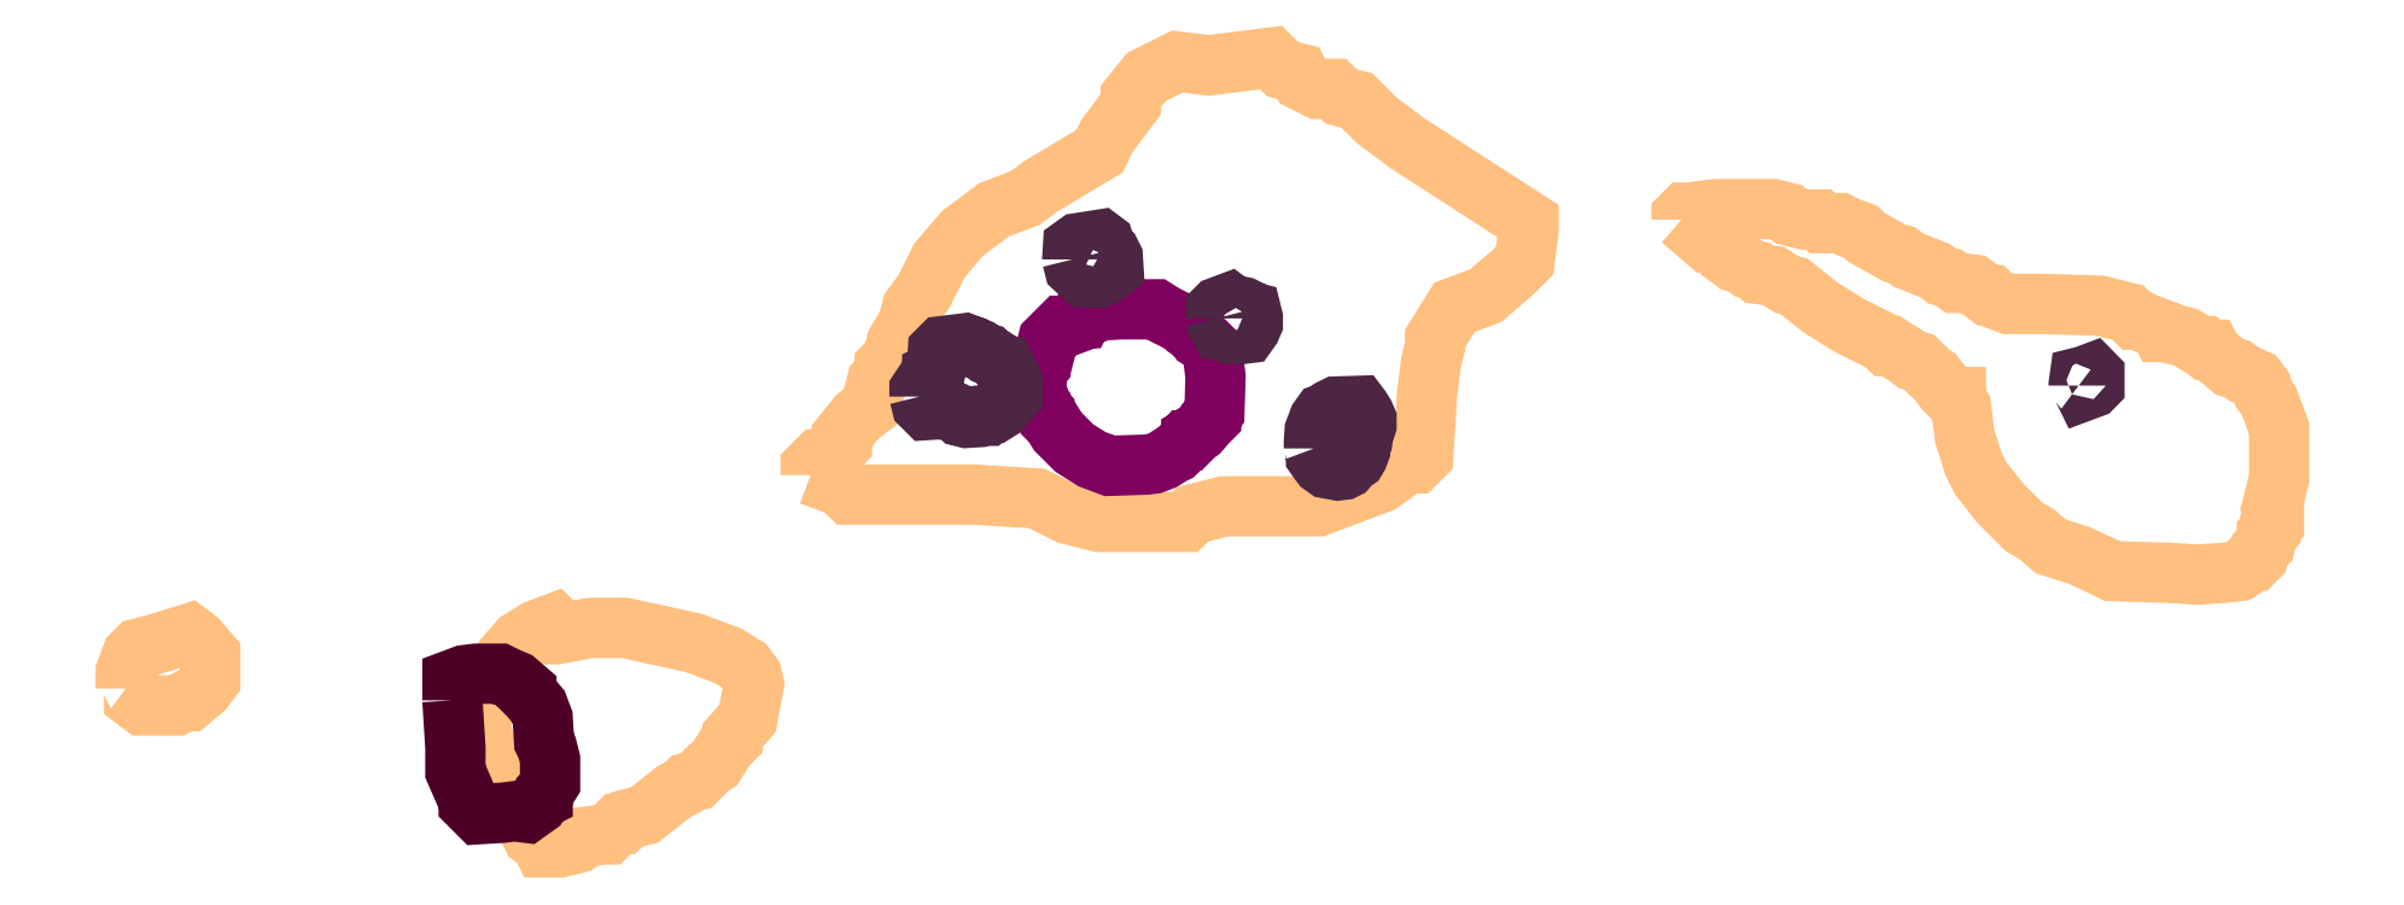
<metadata>
{"format":"dxf","ext":"dxf","renderer":"ezdxf+matplotlib","layout":"modelspace","background":"white","min_lineweight":24,"dpi":150}
</metadata>
<code>
0
SECTION
2
ENTITIES
0
POLYLINE
66
1
70
1
3
contour
0
VERTEX
10
8.729
20
9.447
30
6.52
0
VERTEX
10
8.768
20
9.433
30
6.52
0
VERTEX
10
8.778
20
9.423
30
6.52
0
VERTEX
10
8.935
20
9.423
30
6.52
0
VERTEX
10
9.014
20
9.418
30
6.52
0
VERTEX
10
9.054
20
9.398
30
6.52
0
VERTEX
10
9.093
20
9.388
30
6.52
0
VERTEX
10
9.172
20
9.388
30
6.52
0
VERTEX
10
9.191
20
9.388
30
6.52
0
VERTEX
10
9.201
20
9.388
30
6.52
0
VERTEX
10
9.211
20
9.398
30
6.52
0
VERTEX
10
9.25
20
9.408
30
6.52
0
VERTEX
10
9.329
20
9.408
30
6.52
0
VERTEX
10
9.369
20
9.408
30
6.52
0
VERTEX
10
9.447
20
9.438
30
6.52
0
VERTEX
10
9.482
20
9.462
30
6.52
0
VERTEX
10
9.492
20
9.462
30
6.52
0
VERTEX
10
9.502
20
9.472
30
6.52
0
VERTEX
10
9.506
20
9.551
30
6.52
0
VERTEX
10
9.511
20
9.59
30
6.52
0
VERTEX
10
9.516
20
9.61
30
6.52
0
VERTEX
10
9.516
20
9.62
30
6.52
0
VERTEX
10
9.541
20
9.659
30
6.52
0
VERTEX
10
9.58
20
9.674
30
6.52
0
VERTEX
10
9.615
20
9.703
30
6.52
0
VERTEX
10
9.63
20
9.718
30
6.52
0
VERTEX
10
9.634
20
9.758
30
6.52
0
VERTEX
10
9.634
20
9.767
30
6.52
0
VERTEX
10
9.482
20
9.866
30
6.52
0
VERTEX
10
9.442
20
9.895
30
6.52
0
VERTEX
10
9.418
20
9.92
30
6.52
0
VERTEX
10
9.398
20
9.925
30
6.52
0
VERTEX
10
9.388
20
9.935
30
6.52
0
VERTEX
10
9.369
20
9.935
30
6.52
0
VERTEX
10
9.349
20
9.945
30
6.52
0
VERTEX
10
9.344
20
9.954
30
6.52
0
VERTEX
10
9.324
20
9.959
30
6.52
0
VERTEX
10
9.31
20
9.974
30
6.52
0
VERTEX
10
9.231
20
9.964
30
6.52
0
VERTEX
10
9.191
20
9.969
30
6.52
0
VERTEX
10
9.152
20
9.95
30
6.52
0
VERTEX
10
9.132
20
9.925
30
6.52
0
VERTEX
10
9.132
20
9.915
30
6.52
0
VERTEX
10
9.103
20
9.876
30
6.52
0
VERTEX
10
9.093
20
9.856
30
6.52
0
VERTEX
10
9.019
20
9.812
30
6.52
0
VERTEX
10
8.999
20
9.797
30
6.52
0
VERTEX
10
8.96
20
9.782
30
6.52
0
VERTEX
10
8.921
20
9.753
30
6.52
0
VERTEX
10
8.891
20
9.718
30
6.52
0
VERTEX
10
8.871
20
9.679
30
6.52
0
VERTEX
10
8.857
20
9.659
30
6.52
0
VERTEX
10
8.852
20
9.639
30
6.52
0
VERTEX
10
8.837
20
9.615
30
6.52
0
VERTEX
10
8.832
20
9.595
30
6.52
0
VERTEX
10
8.822
20
9.585
30
6.52
0
VERTEX
10
8.822
20
9.575
30
6.52
0
VERTEX
10
8.812
20
9.566
30
6.52
0
VERTEX
10
8.807
20
9.546
30
6.52
0
VERTEX
10
8.807
20
9.536
30
6.52
0
VERTEX
10
8.788
20
9.521
30
6.52
0
VERTEX
10
8.768
20
9.497
30
6.52
0
VERTEX
10
8.768
20
9.487
30
6.52
0
VERTEX
10
8.748
20
9.467
30
6.52
0
VERTEX
10
8.738
20
9.467
30
6.52
0
VERTEX
10
8.729
20
9.457
30
6.52
0
VERTEX
10
8.729
20
9.452
30
6.52
0
SEQEND
0
POLYLINE
66
1
70
1
3
contour
0
VERTEX
10
9.827
20
9.77
30
6.52
0
VERTEX
10
9.861
20
9.741
30
6.52
0
VERTEX
10
9.87
20
9.741
30
6.52
0
VERTEX
10
9.878
20
9.736
30
6.52
0
VERTEX
10
9.883
20
9.732
30
6.52
0
VERTEX
10
9.885
20
9.723
30
6.52
0
VERTEX
10
9.894
20
9.717
30
6.52
0
VERTEX
10
9.903
20
9.714
30
6.52
0
VERTEX
10
9.912
20
9.708
30
6.52
0
VERTEX
10
9.921
20
9.705
30
6.52
0
VERTEX
10
9.925
20
9.701
30
6.52
0
VERTEX
10
9.943
20
9.699
30
6.52
0
VERTEX
10
9.96
20
9.688
30
6.52
0
VERTEX
10
9.969
20
9.685
30
6.52
0
VERTEX
10
10
20
9.659
30
6.52
0
VERTEX
10
10.04
20
9.637
30
6.52
0
VERTEX
10
10.07
20
9.619
30
6.52
0
VERTEX
10
10.08
20
9.615
30
6.52
0
VERTEX
10
10.09
20
9.61
30
6.52
0
VERTEX
10
10.09
20
9.61
30
6.52
0
VERTEX
10
10.11
20
9.599
30
6.52
0
VERTEX
10
10.12
20
9.592
30
6.52
0
VERTEX
10
10.13
20
9.59
30
6.52
0
VERTEX
10
10.14
20
9.577
30
6.52
0
VERTEX
10
10.15
20
9.572
30
6.52
0
VERTEX
10
10.16
20
9.555
30
6.52
0
VERTEX
10
10.17
20
9.546
30
6.52
0
VERTEX
10
10.17
20
9.546
30
6.52
0
VERTEX
10
10.17
20
9.541
30
6.52
0
VERTEX
10
10.18
20
9.532
30
6.52
0
VERTEX
10
10.18
20
9.497
30
6.52
0
VERTEX
10
10.2
20
9.462
30
6.52
0
VERTEX
10
10.2
20
9.444
30
6.52
0
VERTEX
10
10.23
20
9.413
30
6.52
0
VERTEX
10
10.26
20
9.382
30
6.52
0
VERTEX
10
10.28
20
9.373
30
6.52
0
VERTEX
10
10.29
20
9.357
30
6.52
0
VERTEX
10
10.33
20
9.346
30
6.52
0
VERTEX
10
10.36
20
9.331
30
6.52
0
VERTEX
10
10.37
20
9.326
30
6.52
0
VERTEX
10
10.44
20
9.324
30
6.52
0
VERTEX
10
10.48
20
9.322
30
6.52
0
VERTEX
10
10.51
20
9.324
30
6.52
0
VERTEX
10
10.53
20
9.326
30
6.52
0
VERTEX
10
10.54
20
9.331
30
6.52
0
VERTEX
10
10.55
20
9.34
30
6.52
0
VERTEX
10
10.55
20
9.34
30
6.52
0
VERTEX
10
10.55
20
9.344
30
6.52
0
VERTEX
10
10.56
20
9.353
30
6.52
0
VERTEX
10
10.56
20
9.36
30
6.52
0
VERTEX
10
10.57
20
9.368
30
6.52
0
VERTEX
10
10.57
20
9.373
30
6.52
0
VERTEX
10
10.57
20
9.377
30
6.52
0
VERTEX
10
10.57
20
9.382
30
6.52
0
VERTEX
10
10.57
20
9.386
30
6.52
0
VERTEX
10
10.57
20
9.404
30
6.52
0
VERTEX
10
10.57
20
9.408
30
6.52
0
VERTEX
10
10.58
20
9.444
30
6.52
0
VERTEX
10
10.58
20
9.479
30
6.52
0
VERTEX
10
10.58
20
9.497
30
6.52
0
VERTEX
10
10.58
20
9.506
30
6.52
0
VERTEX
10
10.57
20
9.541
30
6.52
0
VERTEX
10
10.56
20
9.55
30
6.52
0
VERTEX
10
10.56
20
9.559
30
6.52
0
VERTEX
10
10.55
20
9.568
30
6.52
0
VERTEX
10
10.54
20
9.575
30
6.52
0
VERTEX
10
10.53
20
9.581
30
6.52
0
VERTEX
10
10.52
20
9.583
30
6.52
0
VERTEX
10
10.51
20
9.595
30
6.52
0
VERTEX
10
10.5
20
9.601
30
6.52
0
VERTEX
10
10.49
20
9.606
30
6.52
0
VERTEX
10
10.49
20
9.606
30
6.52
0
VERTEX
10
10.49
20
9.61
30
6.52
0
VERTEX
10
10.48
20
9.61
30
6.52
0
VERTEX
10
10.46
20
9.621
30
6.52
0
VERTEX
10
10.45
20
9.626
30
6.52
0
VERTEX
10
10.44
20
9.628
30
6.52
0
VERTEX
10
10.43
20
9.628
30
6.52
0
VERTEX
10
10.43
20
9.632
30
6.52
0
VERTEX
10
10.41
20
9.639
30
6.52
0
VERTEX
10
10.4
20
9.643
30
6.52
0
VERTEX
10
10.4
20
9.643
30
6.52
0
VERTEX
10
10.39
20
9.652
30
6.52
0
VERTEX
10
10.36
20
9.661
30
6.52
0
VERTEX
10
10.28
20
9.663
30
6.52
0
VERTEX
10
10.25
20
9.663
30
6.52
0
VERTEX
10
10.24
20
9.663
30
6.52
0
VERTEX
10
10.22
20
9.67
30
6.52
0
VERTEX
10
10.22
20
9.674
30
6.52
0
VERTEX
10
10.21
20
9.674
30
6.52
0
VERTEX
10
10.2
20
9.688
30
6.52
0
VERTEX
10
10.18
20
9.69
30
6.52
0
VERTEX
10
10.17
20
9.69
30
6.52
0
VERTEX
10
10.16
20
9.697
30
6.52
0
VERTEX
10
10.16
20
9.699
30
6.52
0
VERTEX
10
10.15
20
9.705
30
6.52
0
VERTEX
10
10.11
20
9.719
30
6.52
0
VERTEX
10
10.1
20
9.725
30
6.52
0
VERTEX
10
10.1
20
9.728
30
6.52
0
VERTEX
10
10.06
20
9.748
30
6.52
0
VERTEX
10
10.05
20
9.754
30
6.52
0
VERTEX
10
10.04
20
9.761
30
6.52
0
VERTEX
10
10.03
20
9.765
30
6.52
0
VERTEX
10
10.01
20
9.765
30
6.52
0
VERTEX
10
10
20
9.765
30
6.52
0
VERTEX
10
10
20
9.77
30
6.52
0
VERTEX
10
9.983
20
9.77
30
6.52
0
VERTEX
10
9.965
20
9.774
30
6.52
0
VERTEX
10
9.96
20
9.779
30
6.52
0
VERTEX
10
9.943
20
9.783
30
6.52
0
VERTEX
10
9.872
20
9.783
30
6.52
0
VERTEX
10
9.836
20
9.779
30
6.52
0
VERTEX
10
9.832
20
9.779
30
6.52
0
VERTEX
10
9.827
20
9.774
30
6.52
0
VERTEX
10
9.827
20
9.772
30
6.52
0
SEQEND
0
POLYLINE
66
1
70
1
3
contour
0
VERTEX
10
8.312
20
9.124
30
6.52
0
VERTEX
10
8.32
20
9.103
30
6.52
0
VERTEX
10
8.323
20
9.081
30
6.52
0
VERTEX
10
8.329
20
9.075
30
6.52
0
VERTEX
10
8.337
20
9.054
30
6.52
0
VERTEX
10
8.353
20
9.035
30
6.52
0
VERTEX
10
8.356
20
9.024
30
6.52
0
VERTEX
10
8.372
20
9.002
30
6.52
0
VERTEX
10
8.377
20
8.991
30
6.52
0
VERTEX
10
8.388
20
8.983
30
6.52
0
VERTEX
10
8.391
20
8.978
30
6.52
0
VERTEX
10
8.413
20
8.978
30
6.52
0
VERTEX
10
8.435
20
8.983
30
6.52
0
VERTEX
10
8.445
20
8.991
30
6.52
0
VERTEX
10
8.467
20
8.994
30
6.52
0
VERTEX
10
8.473
20
8.994
30
6.52
0
VERTEX
10
8.486
20
9.008
30
6.52
0
VERTEX
10
8.492
20
9.008
30
6.52
0
VERTEX
10
8.497
20
9.013
30
6.52
0
VERTEX
10
8.519
20
9.018
30
6.52
0
VERTEX
10
8.557
20
9.048
30
6.52
0
VERTEX
10
8.568
20
9.054
30
6.52
0
VERTEX
10
8.573
20
9.059
30
6.52
0
VERTEX
10
8.584
20
9.062
30
6.52
0
VERTEX
10
8.6
20
9.078
30
6.52
0
VERTEX
10
8.608
20
9.084
30
6.52
0
VERTEX
10
8.622
20
9.105
30
6.52
0
VERTEX
10
8.63
20
9.113
30
6.52
0
VERTEX
10
8.63
20
9.119
30
6.52
0
VERTEX
10
8.649
20
9.141
30
6.52
0
VERTEX
10
8.657
20
9.184
30
6.52
0
VERTEX
10
8.654
20
9.195
30
6.52
0
VERTEX
10
8.646
20
9.206
30
6.52
0
VERTEX
10
8.625
20
9.219
30
6.52
0
VERTEX
10
8.581
20
9.236
30
6.52
0
VERTEX
10
8.494
20
9.255
30
6.52
0
VERTEX
10
8.451
20
9.255
30
6.52
0
VERTEX
10
8.407
20
9.246
30
6.52
0
VERTEX
10
8.396
20
9.246
30
6.52
0
VERTEX
10
8.405
20
9.255
30
6.52
0
VERTEX
10
8.407
20
9.257
30
6.52
0
VERTEX
10
8.405
20
9.26
30
6.52
0
VERTEX
10
8.383
20
9.252
30
6.52
0
VERTEX
10
8.361
20
9.238
30
6.52
0
VERTEX
10
8.342
20
9.217
30
6.52
0
VERTEX
10
8.329
20
9.195
30
6.52
0
VERTEX
10
8.315
20
9.151
30
6.52
0
VERTEX
10
8.312
20
9.13
30
6.52
0
VERTEX
10
8.312
20
9.127
30
6.52
0
SEQEND
0
POLYLINE
66
1
70
1
3
contour
0
VERTEX
10
7.865
20
9.178
30
6.52
0
VERTEX
10
7.875
20
9.17
30
6.52
0
VERTEX
10
7.875
20
9.165
30
6.52
0
VERTEX
10
7.886
20
9.157
30
6.52
0
VERTEX
10
7.929
20
9.157
30
6.52
0
VERTEX
10
7.939
20
9.162
30
6.52
0
VERTEX
10
7.945
20
9.162
30
6.52
0
VERTEX
10
7.963
20
9.178
30
6.52
0
VERTEX
10
7.971
20
9.189
30
6.52
0
VERTEX
10
7.971
20
9.21
30
6.52
0
VERTEX
10
7.971
20
9.221
30
6.52
0
VERTEX
10
7.955
20
9.239
30
6.52
0
VERTEX
10
7.945
20
9.247
30
6.52
0
VERTEX
10
7.902
20
9.234
30
6.52
0
VERTEX
10
7.881
20
9.229
30
6.52
0
VERTEX
10
7.873
20
9.221
30
6.52
0
VERTEX
10
7.865
20
9.199
30
6.52
0
VERTEX
10
7.865
20
9.181
30
6.52
0
SEQEND
0
POLYLINE
66
1
70
1
3
mitochondrion
0
VERTEX
10
9.013
20
9.562
30
6.52
0
VERTEX
10
9.017
20
9.54
30
6.52
0
VERTEX
10
9.021
20
9.534
30
6.52
0
VERTEX
10
9.023
20
9.529
30
6.52
0
VERTEX
10
9.027
20
9.524
30
6.52
0
VERTEX
10
9.028
20
9.519
30
6.52
0
VERTEX
10
9.034
20
9.513
30
6.52
0
VERTEX
10
9.041
20
9.502
30
6.52
0
VERTEX
10
9.061
20
9.481
30
6.52
0
VERTEX
10
9.084
20
9.467
30
6.52
0
VERTEX
10
9.106
20
9.459
30
6.52
0
VERTEX
10
9.15
20
9.46
30
6.52
0
VERTEX
10
9.162
20
9.462
30
6.52
0
VERTEX
10
9.173
20
9.466
30
6.52
0
VERTEX
10
9.184
20
9.473
30
6.52
0
VERTEX
10
9.189
20
9.476
30
6.52
0
VERTEX
10
9.199
20
9.486
30
6.52
0
VERTEX
10
9.203
20
9.491
30
6.52
0
VERTEX
10
9.206
20
9.491
30
6.52
0
VERTEX
10
9.209
20
9.494
30
6.52
0
VERTEX
10
9.209
20
9.497
30
6.52
0
VERTEX
10
9.22
20
9.504
30
6.52
0
VERTEX
10
9.228
20
9.513
30
6.52
0
VERTEX
10
9.234
20
9.519
30
6.52
0
VERTEX
10
9.234
20
9.522
30
6.52
0
VERTEX
10
9.238
20
9.527
30
6.52
0
VERTEX
10
9.239
20
9.572
30
6.52
0
VERTEX
10
9.237
20
9.594
30
6.52
0
VERTEX
10
9.234
20
9.605
30
6.52
0
VERTEX
10
9.234
20
9.608
30
6.52
0
VERTEX
10
9.228
20
9.613
30
6.52
0
VERTEX
10
9.217
20
9.62
30
6.52
0
VERTEX
10
9.213
20
9.626
30
6.52
0
VERTEX
10
9.203
20
9.633
30
6.52
0
VERTEX
10
9.198
20
9.638
30
6.52
0
VERTEX
10
9.175
20
9.65
30
6.52
0
VERTEX
10
9.164
20
9.657
30
6.52
0
VERTEX
10
9.12
20
9.657
30
6.52
0
VERTEX
10
9.098
20
9.655
30
6.52
0
VERTEX
10
9.075
20
9.648
30
6.52
0
VERTEX
10
9.073
20
9.648
30
6.52
0
VERTEX
10
9.071
20
9.645
30
6.52
0
VERTEX
10
9.068
20
9.645
30
6.52
0
VERTEX
10
9.066
20
9.64
30
6.52
0
VERTEX
10
9.054
20
9.636
30
6.52
0
VERTEX
10
9.049
20
9.636
30
6.52
0
VERTEX
10
9.046
20
9.636
30
6.52
0
VERTEX
10
9.028
20
9.618
30
6.52
0
VERTEX
10
9.023
20
9.595
30
6.52
0
VERTEX
10
9.021
20
9.59
30
6.52
0
VERTEX
10
9.018
20
9.587
30
6.52
0
VERTEX
10
9.018
20
9.584
30
6.52
0
VERTEX
10
9.014
20
9.579
30
6.52
0
VERTEX
10
9.013
20
9.568
30
6.52
0
VERTEX
10
9.013
20
9.563
30
6.52
0
SEQEND
0
POLYLINE
66
1
70
1
3
postsynaptic_density
0
VERTEX
10
8.277
20
9.163
30
6.52
0
VERTEX
10
8.28
20
9.103
30
6.52
0
VERTEX
10
8.28
20
9.074
30
6.52
0
VERTEX
10
8.294
20
9.044
30
6.52
0
VERTEX
10
8.297
20
9.036
30
6.52
0
VERTEX
10
8.297
20
9.033
30
6.52
0
VERTEX
10
8.31
20
9.019
30
6.52
0
VERTEX
10
8.34
20
9.021
30
6.52
0
VERTEX
10
8.355
20
9.023
30
6.52
0
VERTEX
10
8.37
20
9.021
30
6.52
0
VERTEX
10
8.383
20
9.031
30
6.52
0
VERTEX
10
8.387
20
9.038
30
6.52
0
VERTEX
10
8.391
20
9.04
30
6.52
0
VERTEX
10
8.391
20
9.044
30
6.52
0
VERTEX
10
8.4
20
9.059
30
6.52
0
VERTEX
10
8.4
20
9.089
30
6.52
0
VERTEX
10
8.396
20
9.103
30
6.52
0
VERTEX
10
8.392
20
9.111
30
6.52
0
VERTEX
10
8.391
20
9.141
30
6.52
0
VERTEX
10
8.385
20
9.156
30
6.52
0
VERTEX
10
8.374
20
9.169
30
6.52
0
VERTEX
10
8.37
20
9.173
30
6.52
0
VERTEX
10
8.37
20
9.176
30
6.52
0
VERTEX
10
8.357
20
9.187
30
6.52
0
VERTEX
10
8.344
20
9.193
30
6.52
0
VERTEX
10
8.336
20
9.197
30
6.52
0
VERTEX
10
8.307
20
9.197
30
6.52
0
VERTEX
10
8.292
20
9.195
30
6.52
0
VERTEX
10
8.277
20
9.189
30
6.52
0
VERTEX
10
8.277
20
9.174
30
6.52
0
VERTEX
10
8.277
20
9.167
30
6.52
0
VERTEX
10
8.277
20
9.165
30
6.52
0
SEQEND
0
POLYLINE
66
1
70
1
3
endoplasmic_reticulum
0
VERTEX
10
9.24
20
9.645
30
6.52
0
VERTEX
10
9.242
20
9.638
30
6.52
0
VERTEX
10
9.244
20
9.634
30
6.52
0
VERTEX
10
9.245
20
9.632
30
6.52
0
VERTEX
10
9.247
20
9.632
30
6.52
0
VERTEX
10
9.254
20
9.627
30
6.52
0
VERTEX
10
9.258
20
9.625
30
6.52
0
VERTEX
10
9.272
20
9.625
30
6.52
0
VERTEX
10
9.279
20
9.626
30
6.52
0
VERTEX
10
9.284
20
9.632
30
6.52
0
VERTEX
10
9.286
20
9.639
30
6.52
0
VERTEX
10
9.286
20
9.646
30
6.52
0
VERTEX
10
9.285
20
9.653
30
6.52
0
VERTEX
10
9.281
20
9.654
30
6.52
0
VERTEX
10
9.278
20
9.658
30
6.52
0
VERTEX
10
9.275
20
9.659
30
6.52
0
VERTEX
10
9.26
20
9.662
30
6.52
0
VERTEX
10
9.257
20
9.665
30
6.52
0
VERTEX
10
9.242
20
9.659
30
6.52
0
VERTEX
10
9.24
20
9.657
30
6.52
0
VERTEX
10
9.24
20
9.65
30
6.52
0
VERTEX
10
9.24
20
9.646
30
6.52
0
SEQEND
0
POLYLINE
66
1
70
1
3
endoplasmic_reticulum
0
VERTEX
10
9.059
20
9.719
30
6.52
0
VERTEX
10
9.06
20
9.712
30
6.52
0
VERTEX
10
9.061
20
9.709
30
6.52
0
VERTEX
10
9.074
20
9.697
30
6.52
0
VERTEX
10
9.088
20
9.696
30
6.52
0
VERTEX
10
9.09
20
9.696
30
6.52
0
VERTEX
10
9.094
20
9.699
30
6.52
0
VERTEX
10
9.101
20
9.701
30
6.52
0
VERTEX
10
9.107
20
9.705
30
6.52
0
VERTEX
10
9.111
20
9.708
30
6.52
0
VERTEX
10
9.11
20
9.722
30
6.52
0
VERTEX
10
9.106
20
9.729
30
6.52
0
VERTEX
10
9.1
20
9.736
30
6.52
0
VERTEX
10
9.098
20
9.742
30
6.52
0
VERTEX
10
9.095
20
9.745
30
6.52
0
VERTEX
10
9.066
20
9.74
30
6.52
0
VERTEX
10
9.06
20
9.736
30
6.52
0
VERTEX
10
9.059
20
9.721
30
6.52
0
VERTEX
10
9.059
20
9.72
30
6.52
0
SEQEND
0
POLYLINE
66
1
70
1
3
endoplasmic_reticulum
0
VERTEX
10
8.866
20
9.546
30
6.52
0
VERTEX
10
8.868
20
9.539
30
6.52
0
VERTEX
10
8.869
20
9.536
30
6.52
0
VERTEX
10
8.875
20
9.529
30
6.52
0
VERTEX
10
8.889
20
9.53
30
6.52
0
VERTEX
10
8.904
20
9.529
30
6.52
0
VERTEX
10
8.911
20
9.527
30
6.52
0
VERTEX
10
8.914
20
9.525
30
6.52
0
VERTEX
10
8.918
20
9.521
30
6.52
0
VERTEX
10
8.925
20
9.52
30
6.52
0
VERTEX
10
8.939
20
9.52
30
6.52
0
VERTEX
10
8.943
20
9.522
30
6.52
0
VERTEX
10
8.95
20
9.522
30
6.52
0
VERTEX
10
8.952
20
9.524
30
6.52
0
VERTEX
10
8.959
20
9.526
30
6.52
0
VERTEX
10
8.961
20
9.526
30
6.52
0
VERTEX
10
8.968
20
9.53
30
6.52
0
VERTEX
10
8.979
20
9.543
30
6.52
0
VERTEX
10
8.982
20
9.546
30
6.52
0
VERTEX
10
8.983
20
9.548
30
6.52
0
VERTEX
10
8.983
20
9.563
30
6.52
0
VERTEX
10
8.982
20
9.566
30
6.52
0
VERTEX
10
8.98
20
9.569
30
6.52
0
VERTEX
10
8.98
20
9.572
30
6.52
0
VERTEX
10
8.976
20
9.58
30
6.52
0
VERTEX
10
8.974
20
9.583
30
6.52
0
VERTEX
10
8.973
20
9.583
30
6.52
0
VERTEX
10
8.97
20
9.587
30
6.52
0
VERTEX
10
8.966
20
9.589
30
6.52
0
VERTEX
10
8.965
20
9.59
30
6.52
0
VERTEX
10
8.965
20
9.592
30
6.52
0
VERTEX
10
8.957
20
9.597
30
6.52
0
VERTEX
10
8.954
20
9.598
30
6.52
0
VERTEX
10
8.952
20
9.6
30
6.52
0
VERTEX
10
8.948
20
9.601
30
6.52
0
VERTEX
10
8.941
20
9.606
30
6.52
0
VERTEX
10
8.934
20
9.609
30
6.52
0
VERTEX
10
8.932
20
9.609
30
6.52
0
VERTEX
10
8.931
20
9.611
30
6.52
0
VERTEX
10
8.923
20
9.614
30
6.52
0
VERTEX
10
8.895
20
9.61
30
6.52
0
VERTEX
10
8.889
20
9.605
30
6.52
0
VERTEX
10
8.888
20
9.59
30
6.52
0
VERTEX
10
8.887
20
9.583
30
6.52
0
VERTEX
10
8.887
20
9.58
30
6.52
0
VERTEX
10
8.884
20
9.577
30
6.52
0
VERTEX
10
8.882
20
9.576
30
6.52
0
VERTEX
10
8.882
20
9.574
30
6.52
0
VERTEX
10
8.875
20
9.568
30
6.52
0
VERTEX
10
8.866
20
9.554
30
6.52
0
VERTEX
10
8.866
20
9.547
30
6.52
0
SEQEND
0
POLYLINE
66
1
70
1
3
endoplasmic_reticulum
0
VERTEX
10
9.364
20
9.481
30
6.52
0
VERTEX
10
9.366
20
9.474
30
6.52
0
VERTEX
10
9.366
20
9.47
30
6.52
0
VERTEX
10
9.371
20
9.464
30
6.52
0
VERTEX
10
9.373
20
9.46
30
6.52
0
VERTEX
10
9.38
20
9.456
30
6.52
0
VERTEX
10
9.394
20
9.453
30
6.52
0
VERTEX
10
9.401
20
9.454
30
6.52
0
VERTEX
10
9.405
20
9.456
30
6.52
0
VERTEX
10
9.41
20
9.462
30
6.52
0
VERTEX
10
9.416
20
9.467
30
6.52
0
VERTEX
10
9.419
20
9.471
30
6.52
0
VERTEX
10
9.422
20
9.478
30
6.52
0
VERTEX
10
9.422
20
9.482
30
6.52
0
VERTEX
10
9.424
20
9.489
30
6.52
0
VERTEX
10
9.425
20
9.496
30
6.52
0
VERTEX
10
9.43
20
9.511
30
6.52
0
VERTEX
10
9.43
20
9.518
30
6.52
0
VERTEX
10
9.427
20
9.524
30
6.52
0
VERTEX
10
9.423
20
9.531
30
6.52
0
VERTEX
10
9.42
20
9.535
30
6.52
0
VERTEX
10
9.391
20
9.534
30
6.52
0
VERTEX
10
9.384
20
9.53
30
6.52
0
VERTEX
10
9.377
20
9.525
30
6.52
0
VERTEX
10
9.374
20
9.524
30
6.52
0
VERTEX
10
9.37
20
9.518
30
6.52
0
VERTEX
10
9.364
20
9.503
30
6.52
0
VERTEX
10
9.364
20
9.489
30
6.52
0
VERTEX
10
9.364
20
9.482
30
6.52
0
SEQEND
0
POLYLINE
66
1
70
1
3
endoplasmic_reticulum
0
VERTEX
10
10.33
20
9.56
30
6.52
0
VERTEX
10
10.33
20
9.556
30
6.52
0
VERTEX
10
10.33
20
9.554
30
6.52
0
VERTEX
10
10.35
20
9.558
30
6.52
0
VERTEX
10
10.35
20
9.56
30
6.52
0
VERTEX
10
10.35
20
9.571
30
6.52
0
VERTEX
10
10.35
20
9.574
30
6.52
0
VERTEX
10
10.35
20
9.576
30
6.52
0
VERTEX
10
10.33
20
9.572
30
6.52
0
VERTEX
10
10.33
20
9.571
30
6.52
0
VERTEX
10
10.33
20
9.562
30
6.52
0
SEQEND
0
ENDSEC
0
EOF

</code>
